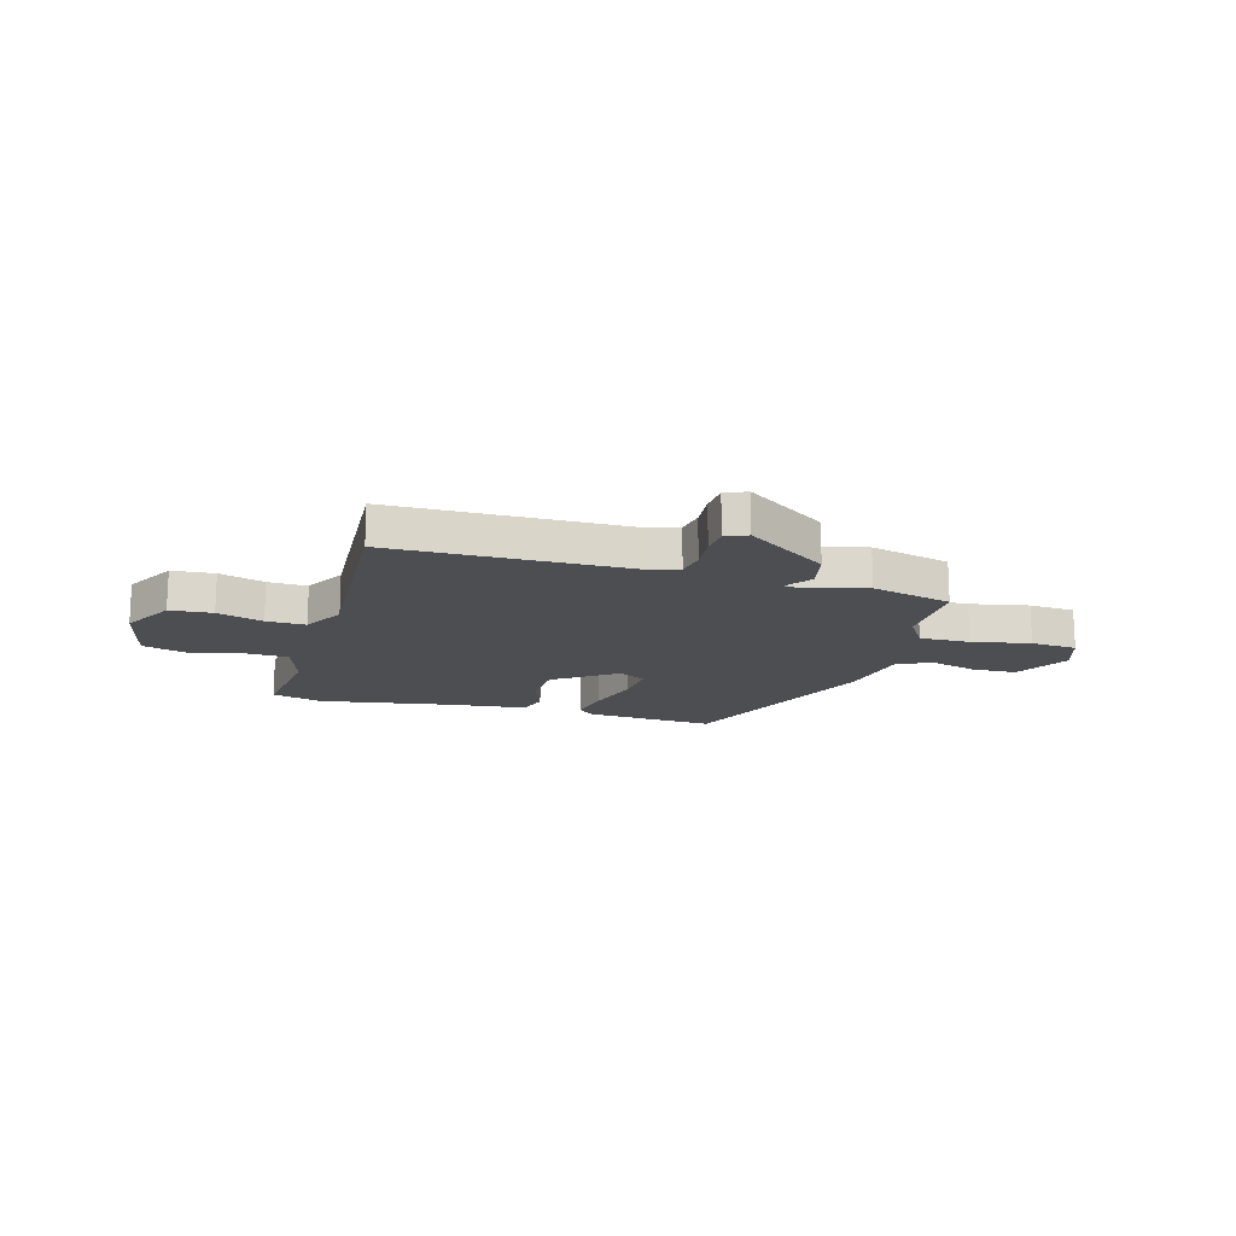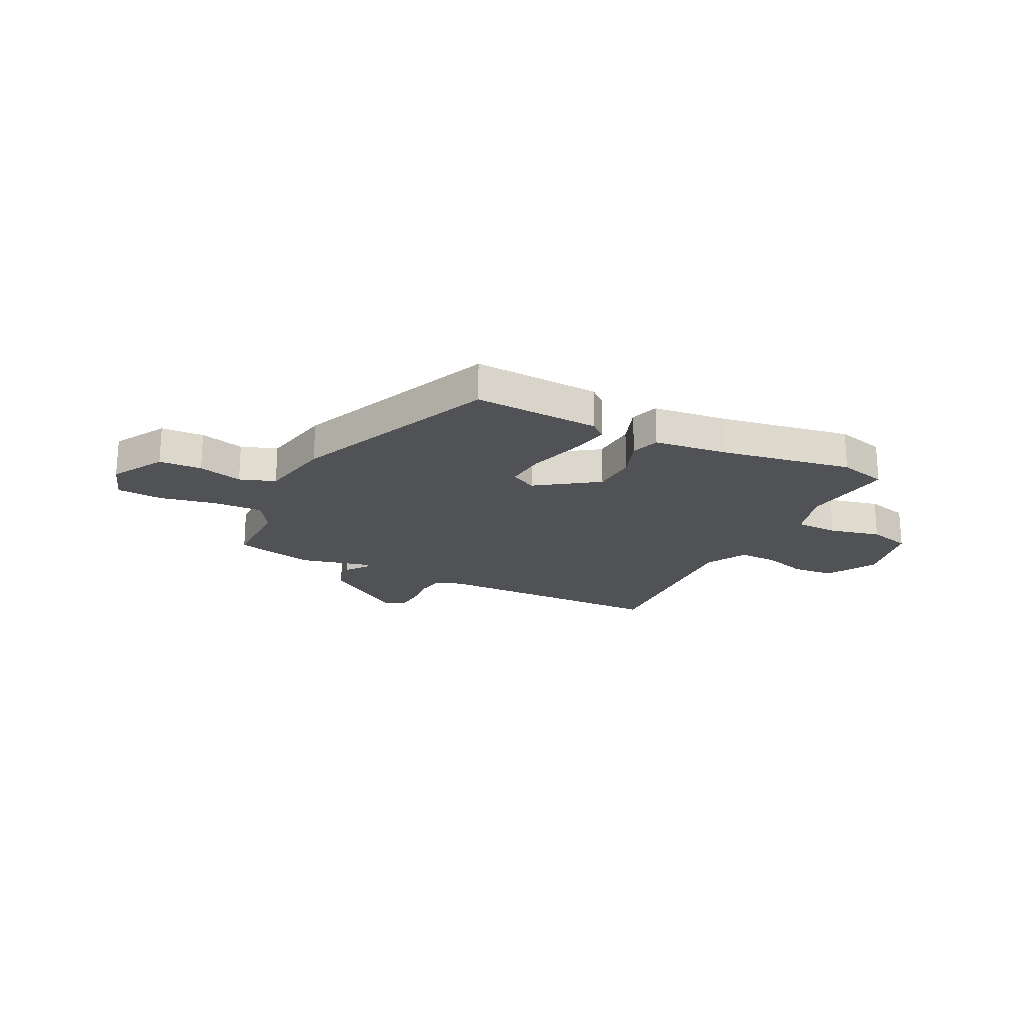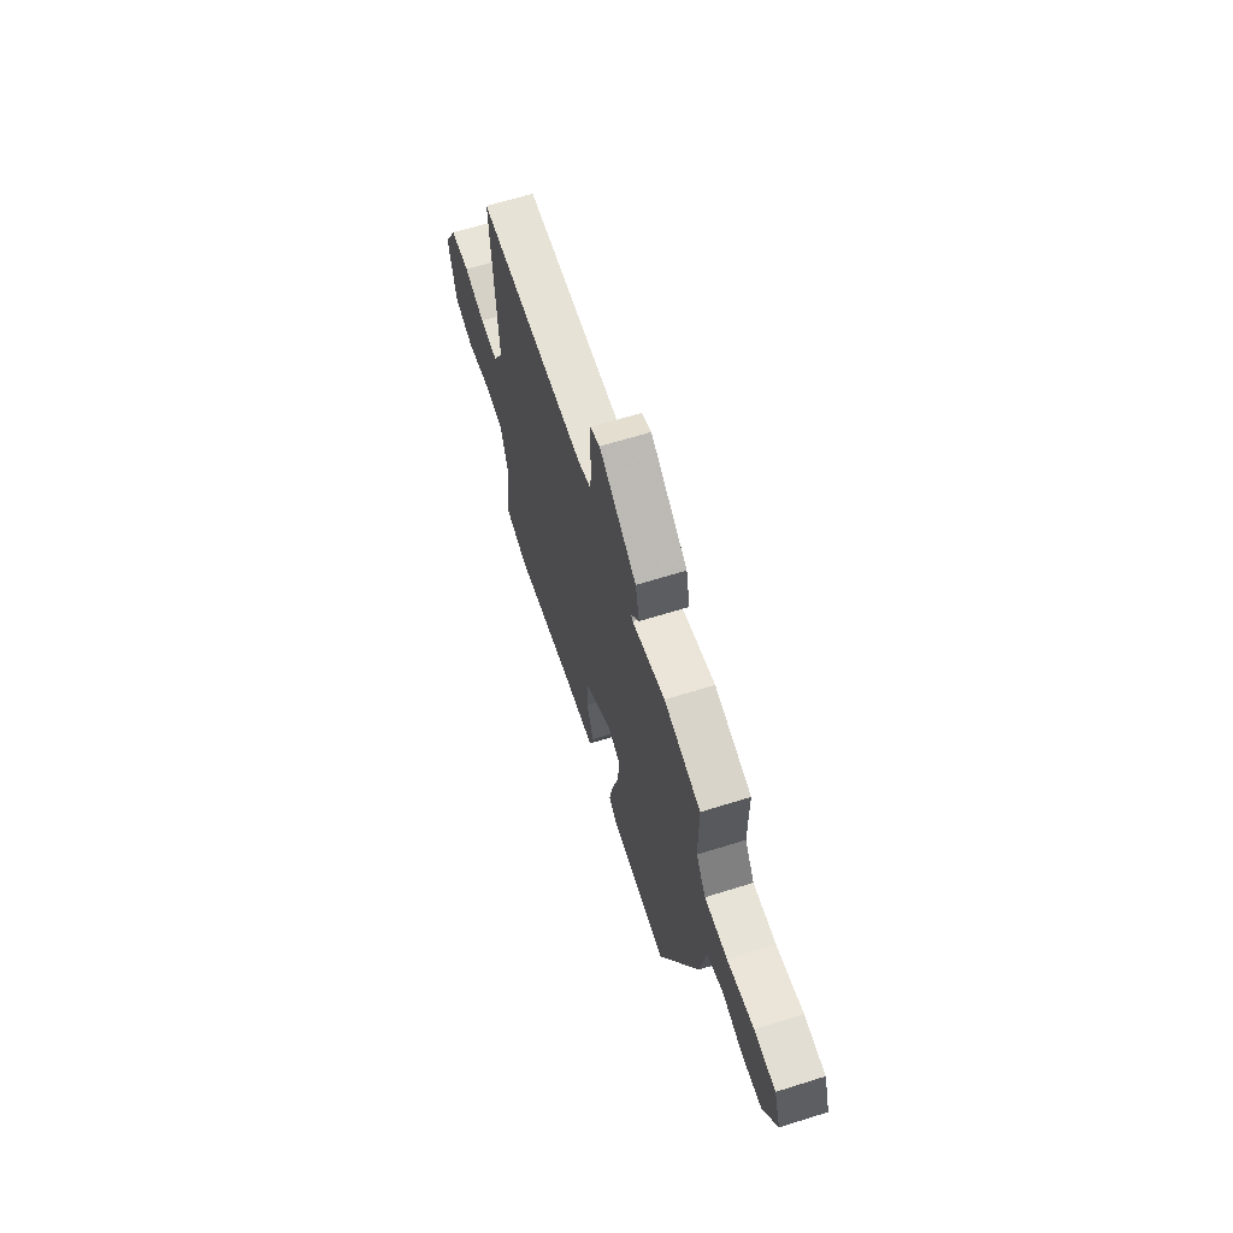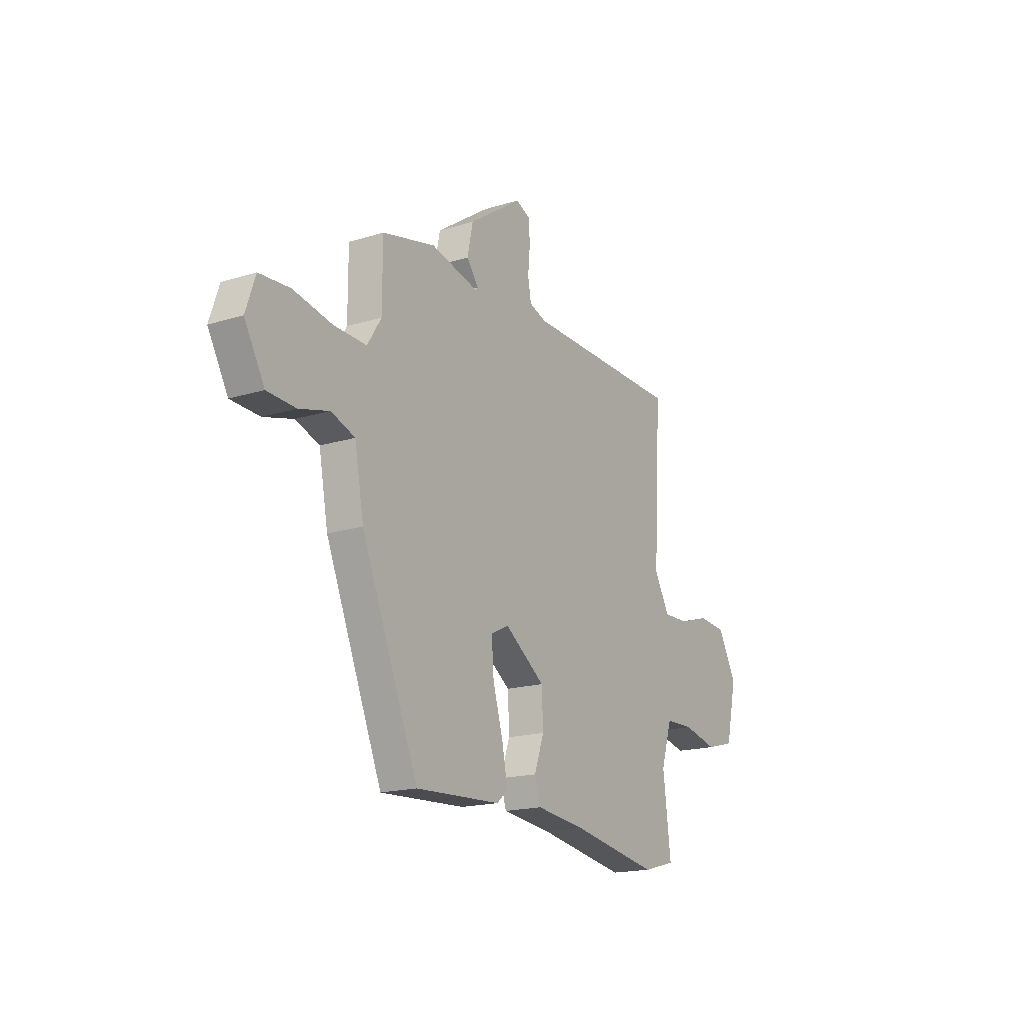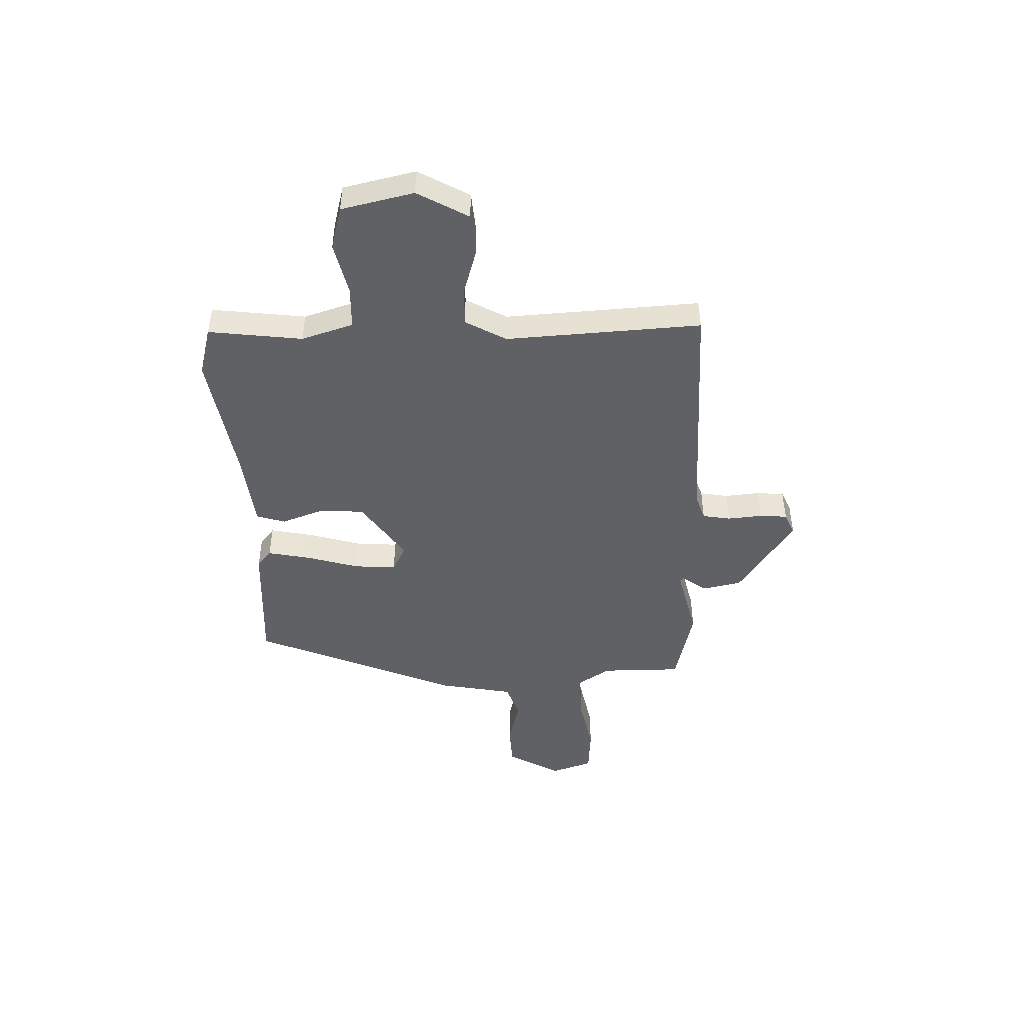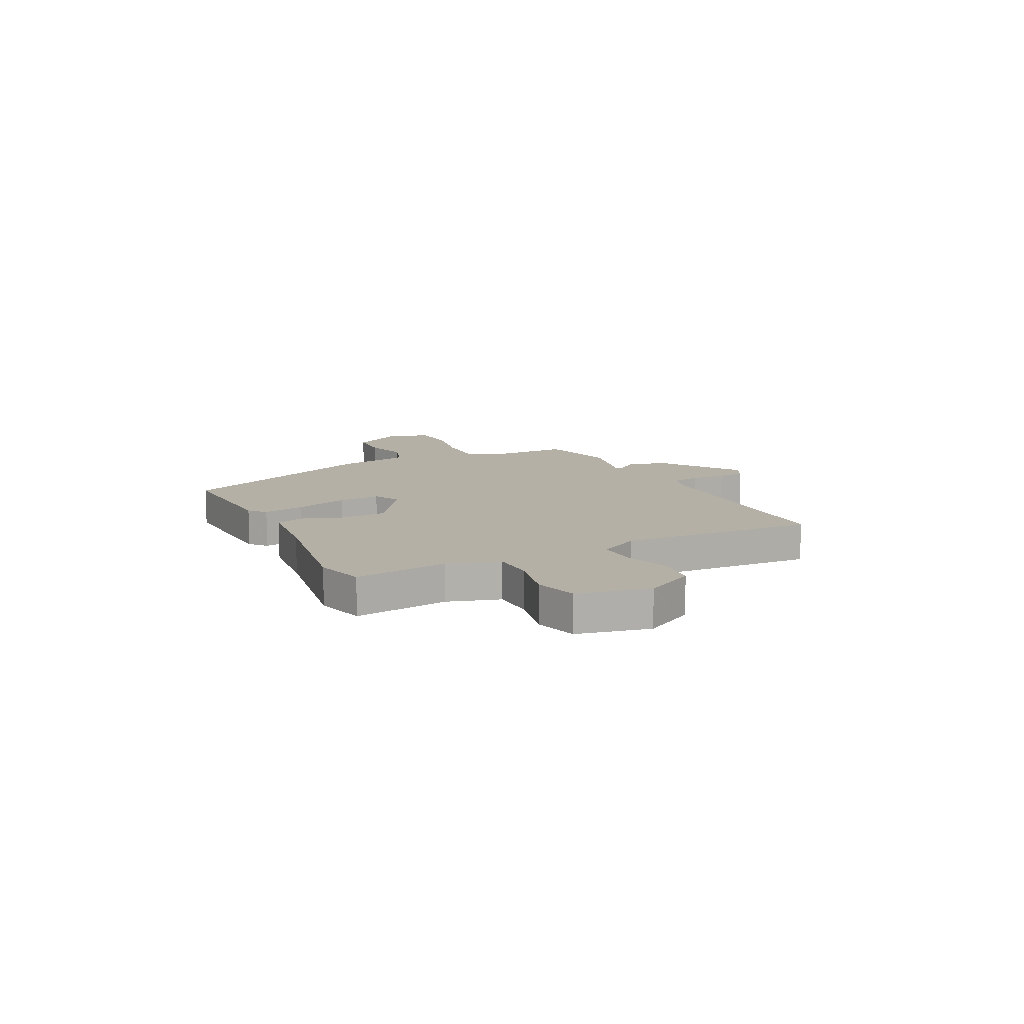
<metadata>
{"format":"obj","ext":"obj","renderer":"f3d","projection":"perspective","resolution":1024,"background":"white","views":[{"elev":-16.5,"azim":-16.1,"up":"+Y"},{"elev":-20.8,"azim":153.4,"up":"+Y"},{"elev":63.8,"azim":72.4,"up":"+Z"},{"elev":-17.6,"azim":121.4,"up":"+Z"},{"elev":-46.6,"azim":-88.3,"up":"+Y"},{"elev":11.7,"azim":-116.8,"up":"+Y"}]}
</metadata>
<code>
v 0.353 0.07 -0.488
v 0.11 0.07 -0.475
v 0.078 0.07 -0.448
v 0.094 0.07 -0.367
v 0.123 0.07 -0.267
v 0.129 0.07 -0.186
v 0.078 0.07 -0.16
v -0.038 0.07 -0.241
v -0.042 0.07 -0.328
v -0.014 0.07 -0.406
v -0.031 0.07 -0.461
v -0.172 0.07 -0.477
v -0.425 0.07 -0.52
v -0.519 0.07 -0.495
v -0.497 0.07 -0.316
v -0.528 0.07 -0.217
v -0.61 0.07 -0.215
v -0.709 0.07 -0.238
v -0.791 0.07 -0.216
v -0.822 0.07 -0.078
v -0.768 0.07 0.019
v -0.688 0.07 0.026
v -0.602 0.07 0
v -0.528 0.07 -0.002
v -0.485 0.07 0.076
v -0.507 0.07 0.448
v -0.054 0.07 0.457
v -0.004 0.07 0.474
v 0.005 0.07 0.527
v -0.001 0.07 0.593
v 0.003 0.07 0.646
v 0.044 0.07 0.664
v 0.198 0.07 0.559
v 0.214 0.07 0.483
v 0.18 0.07 0.438
v 0.187 0.07 0.431
v 0.324 0.07 0.464
v 0.475 0.07 0.428
v 0.475 0.07 0.275
v 0.515 0.07 0.212
v 0.609 0.07 0.215
v 0.719 0.07 0.237
v 0.806 0.07 0.231
v 0.833 0.07 0.151
v 0.776 0.07 0.05
v 0.694 0.07 0.046
v 0.609 0.07 0.069
v 0.541 0.07 0.045
v 0.515 0.07 -0.096
v 0.353 0 -0.488
v 0.11 0 -0.475
v 0.078 0 -0.448
v 0.094 0 -0.367
v 0.123 0 -0.267
v 0.129 0 -0.186
v 0.078 0 -0.16
v -0.038 0 -0.241
v -0.042 0 -0.328
v -0.014 0 -0.406
v -0.031 0 -0.461
v -0.172 0 -0.477
v -0.425 0 -0.52
v -0.519 0 -0.495
v -0.497 0 -0.316
v -0.528 0 -0.217
v -0.61 0 -0.215
v -0.709 0 -0.238
v -0.791 0 -0.216
v -0.822 0 -0.078
v -0.768 0 0.019
v -0.688 0 0.026
v -0.602 0 0
v -0.528 0 -0.002
v -0.485 0 0.076
v -0.507 0 0.448
v -0.054 0 0.457
v -0.004 0 0.474
v 0.005 0 0.527
v -0.001 0 0.593
v 0.003 0 0.646
v 0.044 0 0.664
v 0.198 0 0.559
v 0.214 0 0.483
v 0.18 0 0.438
v 0.187 0 0.431
v 0.324 0 0.464
v 0.475 0 0.428
v 0.475 0 0.275
v 0.515 0 0.212
v 0.609 0 0.215
v 0.719 0 0.237
v 0.806 0 0.231
v 0.833 0 0.151
v 0.776 0 0.05
v 0.694 0 0.046
v 0.609 0 0.069
v 0.541 0 0.045
v 0.515 0 -0.096
f 3 4 5
f 2 3 5
f 1 2 5
f 49 1 5
f 48 49 5
f 45 46 47
f 44 45 47
f 43 44 47
f 42 43 47
f 41 42 47
f 40 41 47 48
f 48 5 6
f 40 48 6
f 39 40 6
f 39 6 7
f 38 39 7
f 37 38 7
f 36 37 7
f 33 34 35
f 32 33 35
f 31 32 35
f 30 31 35
f 29 30 35
f 36 7 8
f 35 36 8
f 29 35 8
f 28 29 8
f 25 26 27
f 27 28 8
f 25 27 8
f 24 25 8
f 21 22 23
f 20 21 23
f 19 20 23
f 18 19 23
f 17 18 23
f 16 17 23 24
f 24 8 9
f 16 24 9
f 15 16 9
f 15 9 10
f 14 15 10
f 13 14 10
f 12 13 10
f 10 11 12
f 54 53 52
f 54 52 51
f 54 51 50
f 54 50 98
f 54 98 97
f 96 95 94
f 96 94 93
f 96 93 92
f 96 92 91
f 96 91 90
f 97 96 90 89
f 55 54 97
f 55 97 89
f 55 89 88
f 56 55 88
f 56 88 87
f 56 87 86
f 56 86 85
f 84 83 82
f 84 82 81
f 84 81 80
f 84 80 79
f 84 79 78
f 57 56 85
f 57 85 84
f 57 84 78
f 57 78 77
f 76 75 74
f 57 77 76
f 57 76 74
f 57 74 73
f 72 71 70
f 72 70 69
f 72 69 68
f 72 68 67
f 72 67 66
f 73 72 66 65
f 58 57 73
f 58 73 65
f 58 65 64
f 59 58 64
f 59 64 63
f 59 63 62
f 59 62 61
f 61 60 59
f 1 50 51 2
f 2 51 52 3
f 3 52 53 4
f 4 53 54 5
f 5 54 55 6
f 6 55 56 7
f 7 56 57 8
f 8 57 58 9
f 9 58 59 10
f 10 59 60 11
f 11 60 61 12
f 12 61 62 13
f 13 62 63 14
f 14 63 64 15
f 15 64 65 16
f 16 65 66 17
f 17 66 67 18
f 18 67 68 19
f 19 68 69 20
f 20 69 70 21
f 21 70 71 22
f 22 71 72 23
f 23 72 73 24
f 24 73 74 25
f 25 74 75 26
f 26 75 76 27
f 27 76 77 28
f 28 77 78 29
f 29 78 79 30
f 30 79 80 31
f 31 80 81 32
f 32 81 82 33
f 33 82 83 34
f 34 83 84 35
f 35 84 85 36
f 36 85 86 37
f 37 86 87 38
f 38 87 88 39
f 39 88 89 40
f 40 89 90 41
f 41 90 91 42
f 42 91 92 43
f 43 92 93 44
f 44 93 94 45
f 45 94 95 46
f 46 95 96 47
f 47 96 97 48
f 48 97 98 49
f 49 98 50 1

</code>
